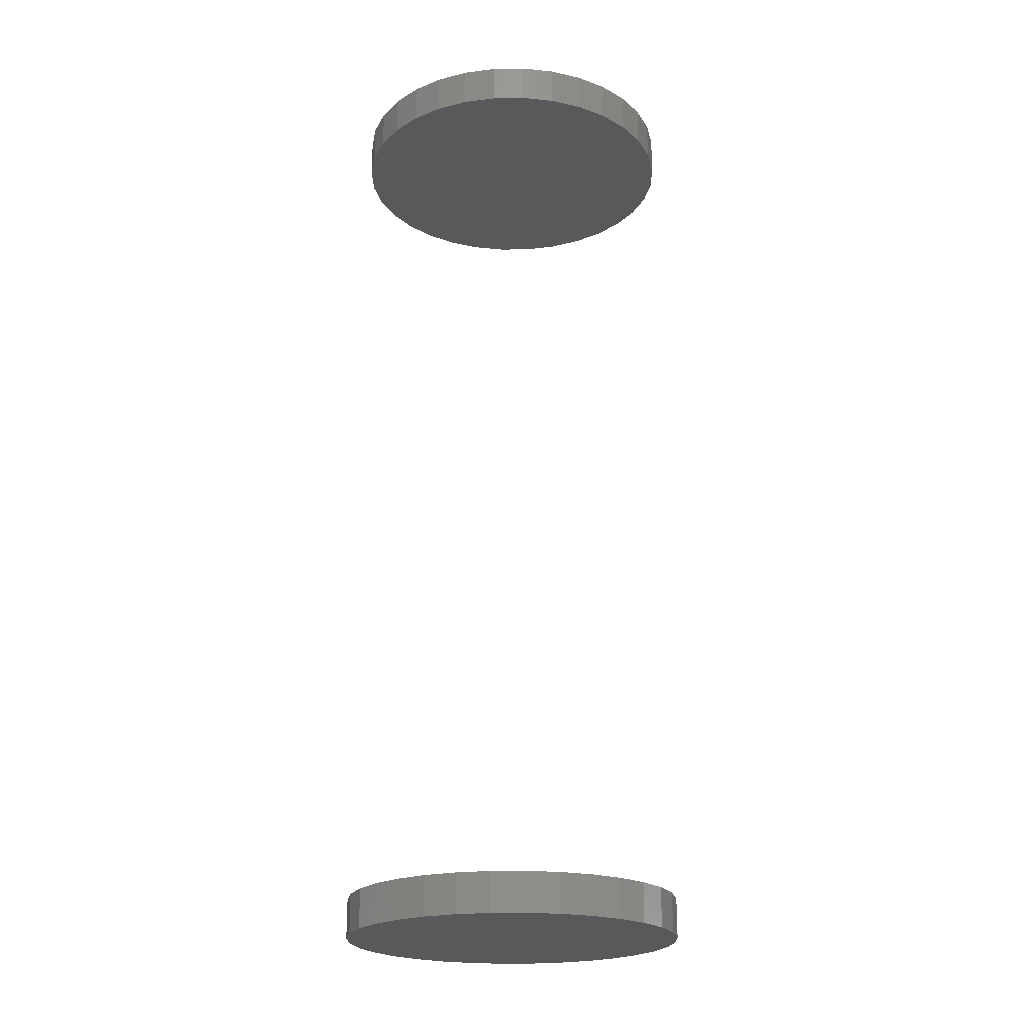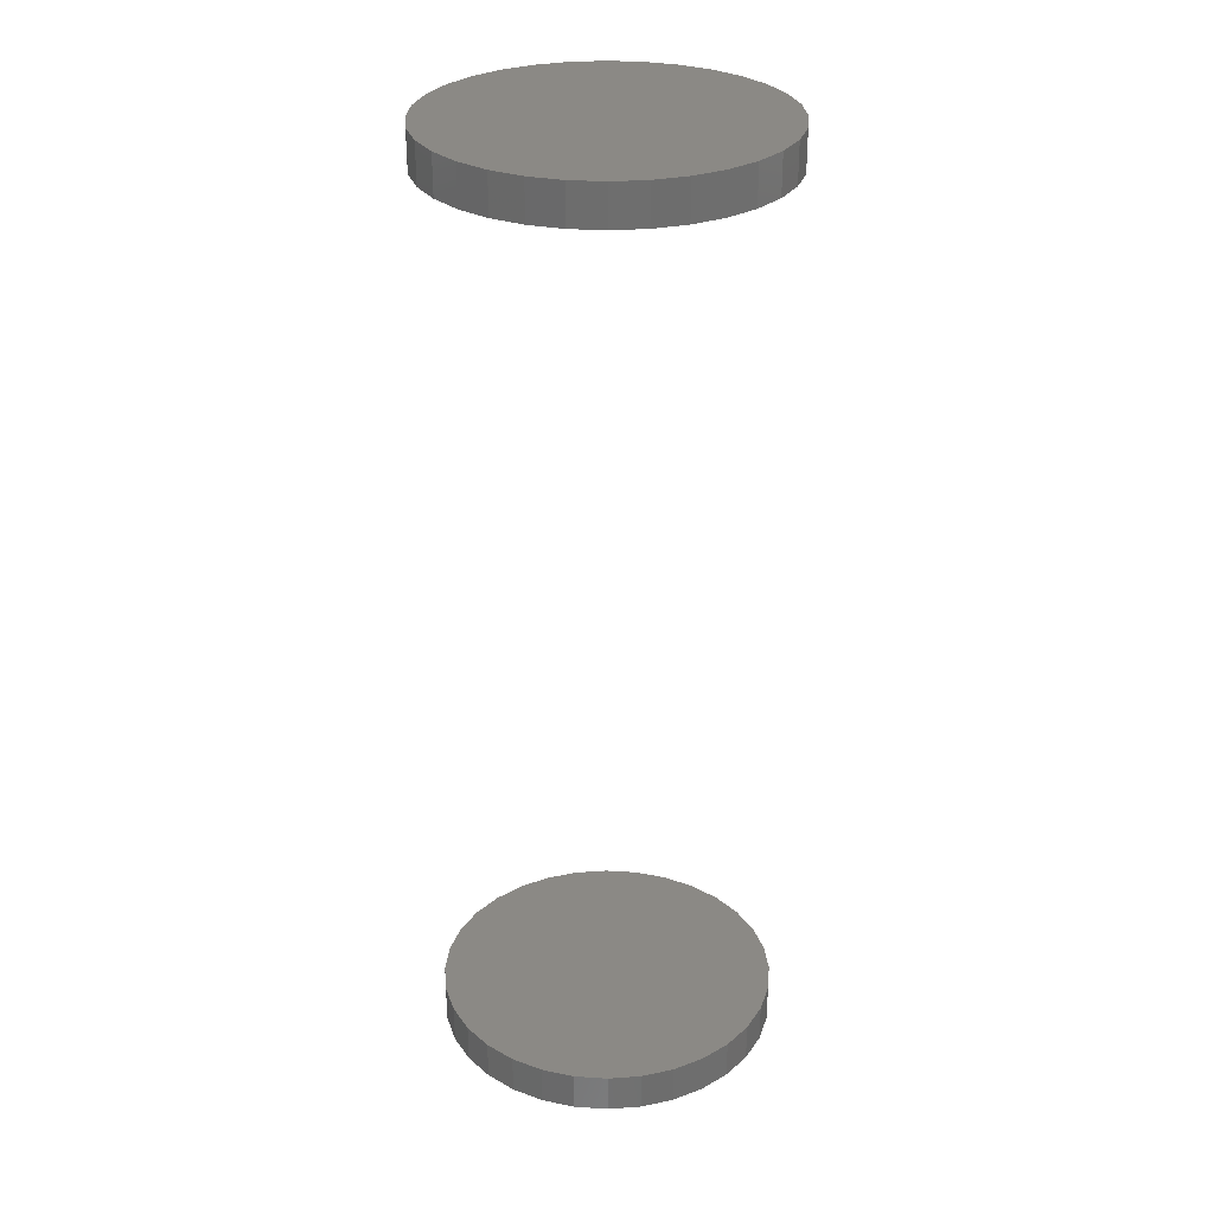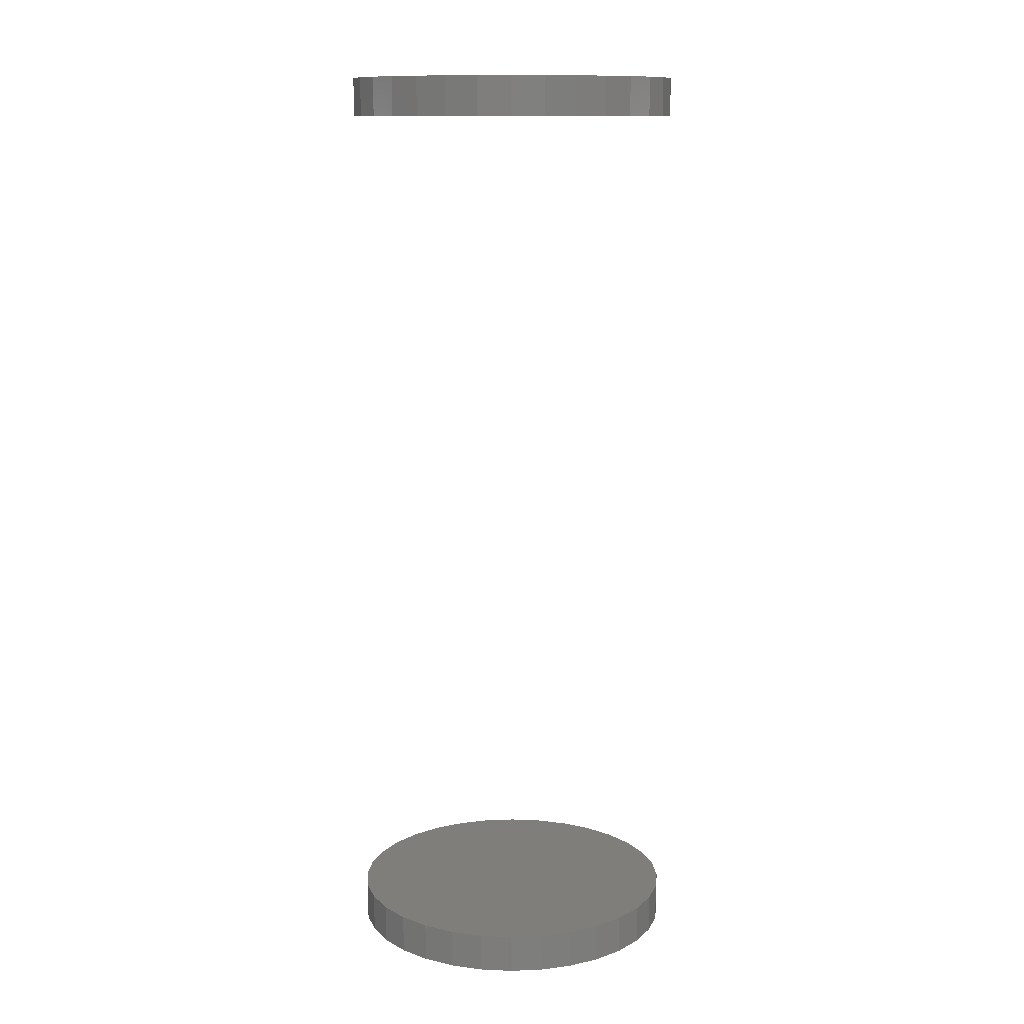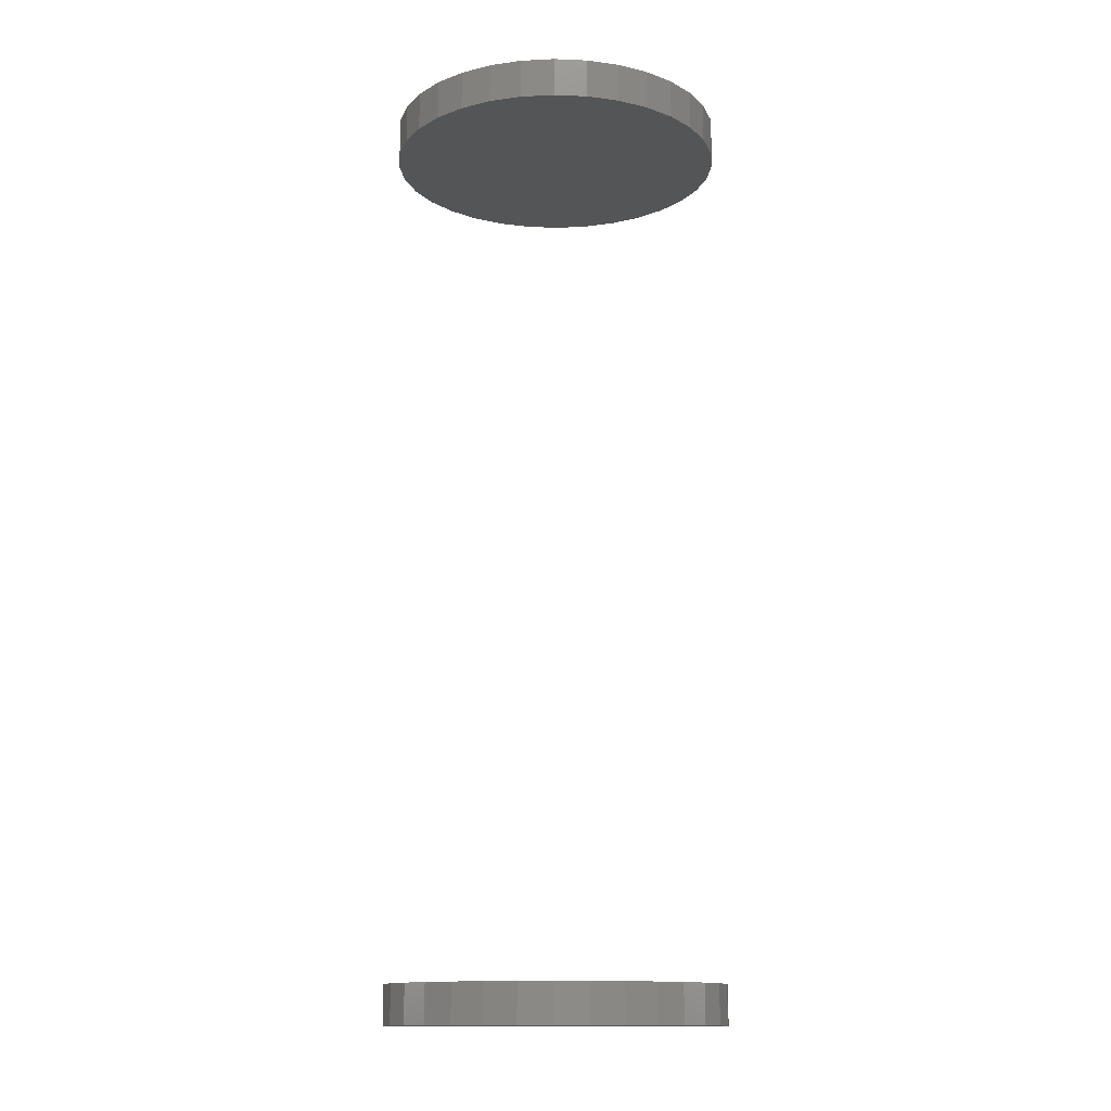
<metadata>
{"format":"stl","ext":"stl","renderer":"f3d","projection":"perspective","resolution":1024,"background":"white","views":[{"elev":-21.8,"azim":-128.1,"up":"+Y"},{"elev":29.6,"azim":-11.5,"up":"+Y"},{"elev":12.2,"azim":11.6,"up":"+Y"},{"elev":-13.4,"azim":146.8,"up":"+Y"}]}
</metadata>
<code>
# stl→obj: 128 verts, 248 faces
v -0.2656 -0.6875 3.287e-17
v -0.2656 -0.75 3.287e-17
v -0.2605 -0.6875 0.05237
v -0.2605 -0.75 0.05237
v -0.2452 -0.6875 0.1027
v -0.2452 -0.75 0.1027
v -0.2204 -0.6875 0.1491
v -0.2204 -0.75 0.1491
v -0.187 -0.6875 0.1898
v -0.187 -0.75 0.1898
v -0.1463 -0.6875 0.2232
v -0.1463 -0.75 0.2232
v -0.09992 -0.6875 0.248
v -0.09992 -0.75 0.248
v -0.04957 -0.6875 0.2633
v -0.04957 -0.75 0.2633
v 0.002796 -0.6875 0.2684
v 0.002796 -0.75 0.2684
v 0.05516 -0.6875 0.2633
v 0.05516 -0.75 0.2633
v 0.1055 -0.6875 0.248
v 0.1055 -0.75 0.248
v 0.1519 -0.6875 0.2232
v 0.1519 -0.75 0.2232
v 0.1926 -0.6875 0.1898
v 0.1926 -0.75 0.1898
v 0.226 -0.6875 0.1491
v 0.226 -0.75 0.1491
v 0.2508 -0.6875 0.1027
v 0.2508 -0.75 0.1027
v 0.2661 -0.6875 0.05237
v 0.2661 -0.75 0.05237
v 0.2712 -0.6875 -9.861e-17
v 0.2712 -0.75 -3.287e-17
v -0.2656 0.75 3.287e-17
v -0.2656 0.6875 3.287e-17
v -0.2605 0.75 0.05237
v -0.2605 0.6875 0.05237
v -0.2452 0.75 0.1027
v -0.2452 0.6875 0.1027
v -0.2204 0.75 0.1491
v -0.2204 0.6875 0.1491
v -0.187 0.75 0.1898
v -0.187 0.6875 0.1898
v -0.1463 0.75 0.2232
v -0.1463 0.6875 0.2232
v -0.09992 0.75 0.248
v -0.09992 0.6875 0.248
v -0.04957 0.75 0.2633
v -0.04957 0.6875 0.2633
v 0.002796 0.75 0.2684
v 0.002796 0.6875 0.2684
v 0.05516 0.75 0.2633
v 0.05516 0.6875 0.2633
v 0.1055 0.75 0.248
v 0.1055 0.6875 0.248
v 0.1519 0.75 0.2232
v 0.1519 0.6875 0.2232
v 0.1926 0.75 0.1898
v 0.1926 0.6875 0.1898
v 0.226 0.75 0.1491
v 0.226 0.6875 0.1491
v 0.2508 0.75 0.1027
v 0.2508 0.6875 0.1027
v 0.2661 0.75 0.05237
v 0.2661 0.6875 0.05237
v 0.2712 0.75 -3.287e-17
v 0.2712 0.6875 -3.287e-17
v 0.2661 -0.6875 -0.05237
v 0.2661 -0.75 -0.05237
v 0.2508 -0.6875 -0.1027
v 0.2508 -0.75 -0.1027
v 0.226 -0.6875 -0.1491
v 0.226 -0.75 -0.1491
v 0.1926 -0.6875 -0.1898
v 0.1926 -0.75 -0.1898
v 0.1519 -0.6875 -0.2232
v 0.1519 -0.75 -0.2232
v 0.1055 -0.6875 -0.248
v 0.1055 -0.75 -0.248
v 0.05516 -0.6875 -0.2633
v 0.05516 -0.75 -0.2633
v 0.002796 -0.6875 -0.2684
v 0.002796 -0.75 -0.2684
v -0.04957 -0.6875 -0.2633
v -0.04957 -0.75 -0.2633
v -0.09992 -0.6875 -0.248
v -0.09992 -0.75 -0.248
v -0.1463 -0.6875 -0.2232
v -0.1463 -0.75 -0.2232
v -0.187 -0.6875 -0.1898
v -0.187 -0.75 -0.1898
v -0.2204 -0.6875 -0.1491
v -0.2204 -0.75 -0.1491
v -0.2452 -0.6875 -0.1027
v -0.2452 -0.75 -0.1027
v -0.2605 -0.6875 -0.05237
v -0.2605 -0.75 -0.05237
v 0.2661 0.75 -0.05237
v 0.2661 0.6875 -0.05237
v 0.2508 0.75 -0.1027
v 0.2508 0.6875 -0.1027
v 0.226 0.75 -0.1491
v 0.226 0.6875 -0.1491
v 0.1926 0.75 -0.1898
v 0.1926 0.6875 -0.1898
v 0.1519 0.75 -0.2232
v 0.1519 0.6875 -0.2232
v 0.1055 0.75 -0.248
v 0.1055 0.6875 -0.248
v 0.05516 0.75 -0.2633
v 0.05516 0.6875 -0.2633
v 0.002796 0.75 -0.2684
v 0.002796 0.6875 -0.2684
v -0.04957 0.75 -0.2633
v -0.04957 0.6875 -0.2633
v -0.09992 0.75 -0.248
v -0.09992 0.6875 -0.248
v -0.1463 0.75 -0.2232
v -0.1463 0.6875 -0.2232
v -0.187 0.75 -0.1898
v -0.187 0.6875 -0.1898
v -0.2204 0.75 -0.1491
v -0.2204 0.6875 -0.1491
v -0.2452 0.75 -0.1027
v -0.2452 0.6875 -0.1027
v -0.2605 0.75 -0.05237
v -0.2605 0.6875 -0.05237
f 1 2 3
f 3 2 4
f 3 4 5
f 5 4 6
f 5 6 7
f 7 6 8
f 7 8 9
f 9 8 10
f 9 10 11
f 11 10 12
f 11 12 13
f 13 12 14
f 13 14 15
f 15 14 16
f 15 16 17
f 17 16 18
f 17 18 19
f 19 18 20
f 19 20 21
f 21 20 22
f 21 22 23
f 23 22 24
f 23 24 25
f 25 24 26
f 25 26 27
f 27 26 28
f 27 28 29
f 29 28 30
f 29 30 31
f 31 30 32
f 31 32 33
f 33 32 34
f 35 36 37
f 37 36 38
f 37 38 39
f 39 38 40
f 39 40 41
f 41 40 42
f 41 42 43
f 43 42 44
f 43 44 45
f 45 44 46
f 45 46 47
f 47 46 48
f 47 48 49
f 49 48 50
f 49 50 51
f 51 50 52
f 51 52 53
f 53 52 54
f 53 54 55
f 55 54 56
f 55 56 57
f 57 56 58
f 57 58 59
f 59 58 60
f 59 60 61
f 61 60 62
f 61 62 63
f 63 62 64
f 63 64 65
f 65 64 66
f 65 66 67
f 67 66 68
f 33 34 69
f 69 34 70
f 69 70 71
f 71 70 72
f 71 72 73
f 73 72 74
f 73 74 75
f 75 74 76
f 75 76 77
f 77 76 78
f 77 78 79
f 79 78 80
f 79 80 81
f 81 80 82
f 81 82 83
f 83 82 84
f 83 84 85
f 85 84 86
f 85 86 87
f 87 86 88
f 87 88 89
f 89 88 90
f 89 90 91
f 91 90 92
f 91 92 93
f 93 92 94
f 93 94 95
f 95 94 96
f 95 96 97
f 97 96 98
f 97 98 1
f 1 98 2
f 67 68 99
f 99 68 100
f 99 100 101
f 101 100 102
f 101 102 103
f 103 102 104
f 103 104 105
f 105 104 106
f 105 106 107
f 107 106 108
f 107 108 109
f 109 108 110
f 109 110 111
f 111 110 112
f 111 112 113
f 113 112 114
f 113 114 115
f 115 114 116
f 115 116 117
f 117 116 118
f 117 118 119
f 119 118 120
f 119 120 121
f 121 120 122
f 121 122 123
f 123 122 124
f 123 124 125
f 125 124 126
f 125 126 127
f 127 126 128
f 127 128 35
f 35 128 36
f 50 54 52
f 54 50 56
f 56 50 48
f 56 48 58
f 58 48 46
f 58 46 60
f 60 46 44
f 60 44 62
f 62 44 42
f 62 42 64
f 64 42 40
f 64 40 66
f 66 40 38
f 66 38 68
f 68 38 36
f 68 36 100
f 100 36 128
f 100 128 102
f 102 128 126
f 102 126 104
f 104 126 124
f 104 124 106
f 106 124 122
f 106 122 108
f 108 122 120
f 108 120 110
f 110 120 118
f 110 118 112
f 112 118 116
f 112 116 114
f 17 19 15
f 83 85 81
f 81 85 87
f 81 87 79
f 79 87 89
f 79 89 77
f 77 89 91
f 77 91 75
f 75 91 93
f 75 93 73
f 73 93 95
f 73 95 71
f 71 95 97
f 71 97 69
f 69 97 1
f 69 1 33
f 33 1 3
f 33 3 31
f 31 3 5
f 31 5 29
f 29 5 7
f 29 7 27
f 27 7 9
f 27 9 25
f 25 9 11
f 25 11 23
f 23 11 13
f 23 13 21
f 21 13 15
f 21 15 19
f 16 20 18
f 20 16 22
f 22 16 14
f 22 14 24
f 24 14 12
f 24 12 26
f 26 12 10
f 26 10 28
f 28 10 8
f 28 8 30
f 30 8 6
f 30 6 32
f 32 6 4
f 32 4 34
f 34 4 2
f 34 2 70
f 70 2 98
f 70 98 72
f 72 98 96
f 72 96 74
f 74 96 94
f 74 94 76
f 76 94 92
f 76 92 78
f 78 92 90
f 78 90 80
f 80 90 88
f 80 88 82
f 82 88 86
f 82 86 84
f 51 53 49
f 113 115 111
f 111 115 117
f 111 117 109
f 109 117 119
f 109 119 107
f 107 119 121
f 107 121 105
f 105 121 123
f 105 123 103
f 103 123 125
f 103 125 101
f 101 125 127
f 101 127 99
f 99 127 35
f 99 35 67
f 67 35 37
f 67 37 65
f 65 37 39
f 65 39 63
f 63 39 41
f 63 41 61
f 61 41 43
f 61 43 59
f 59 43 45
f 59 45 57
f 57 45 47
f 57 47 55
f 55 47 49
f 55 49 53

</code>
